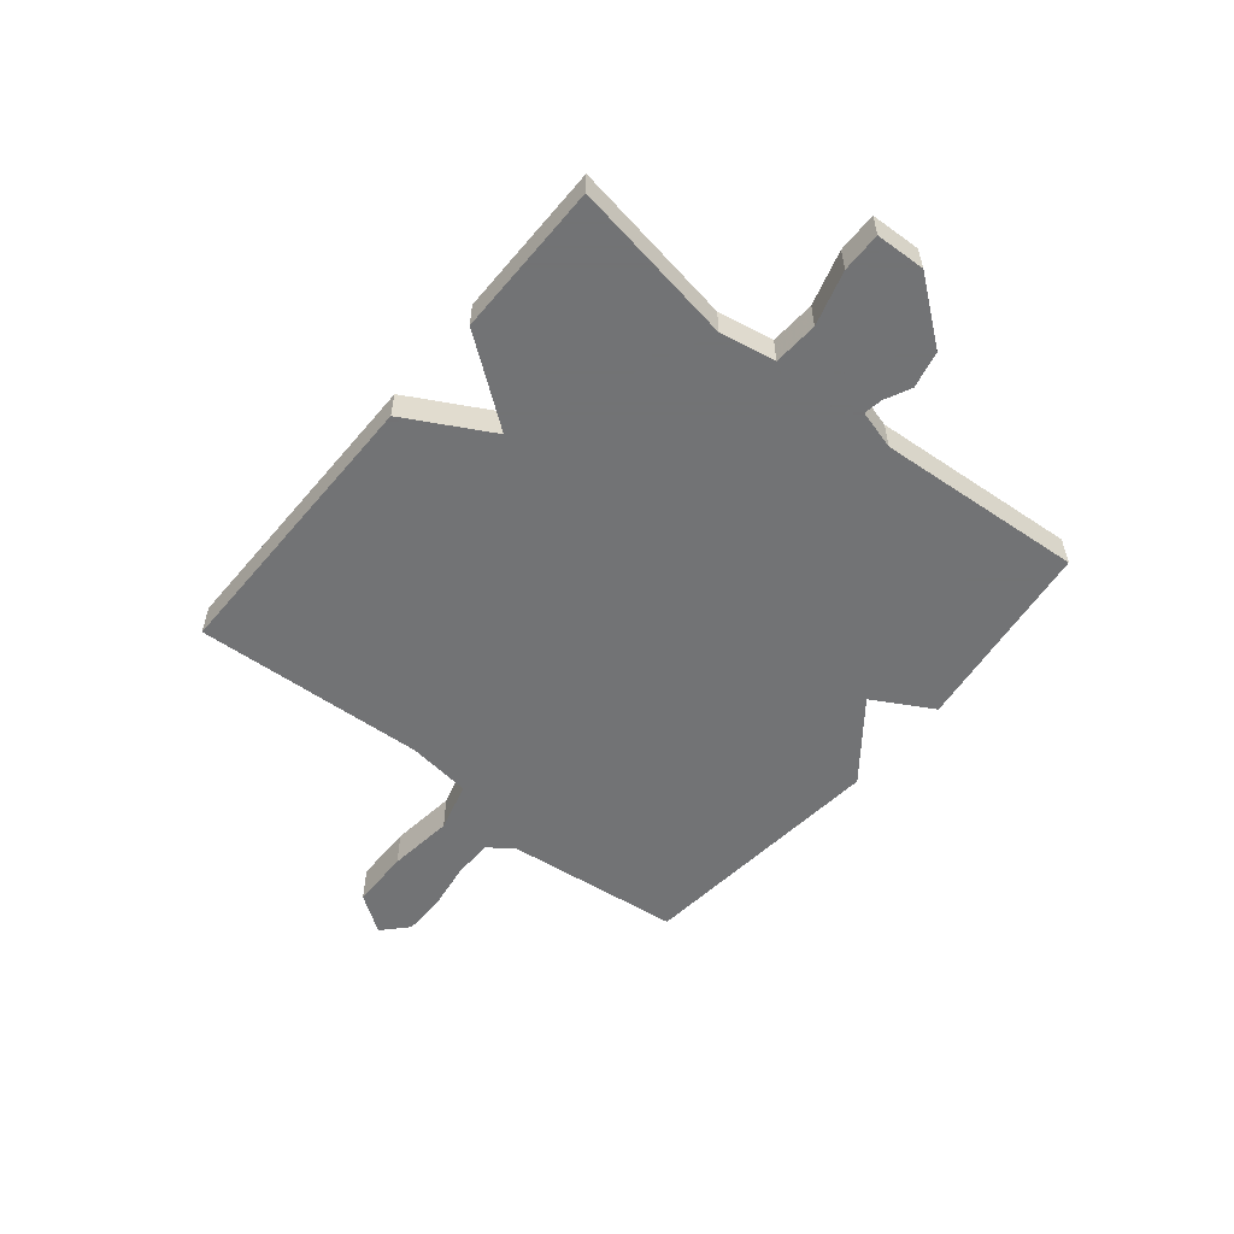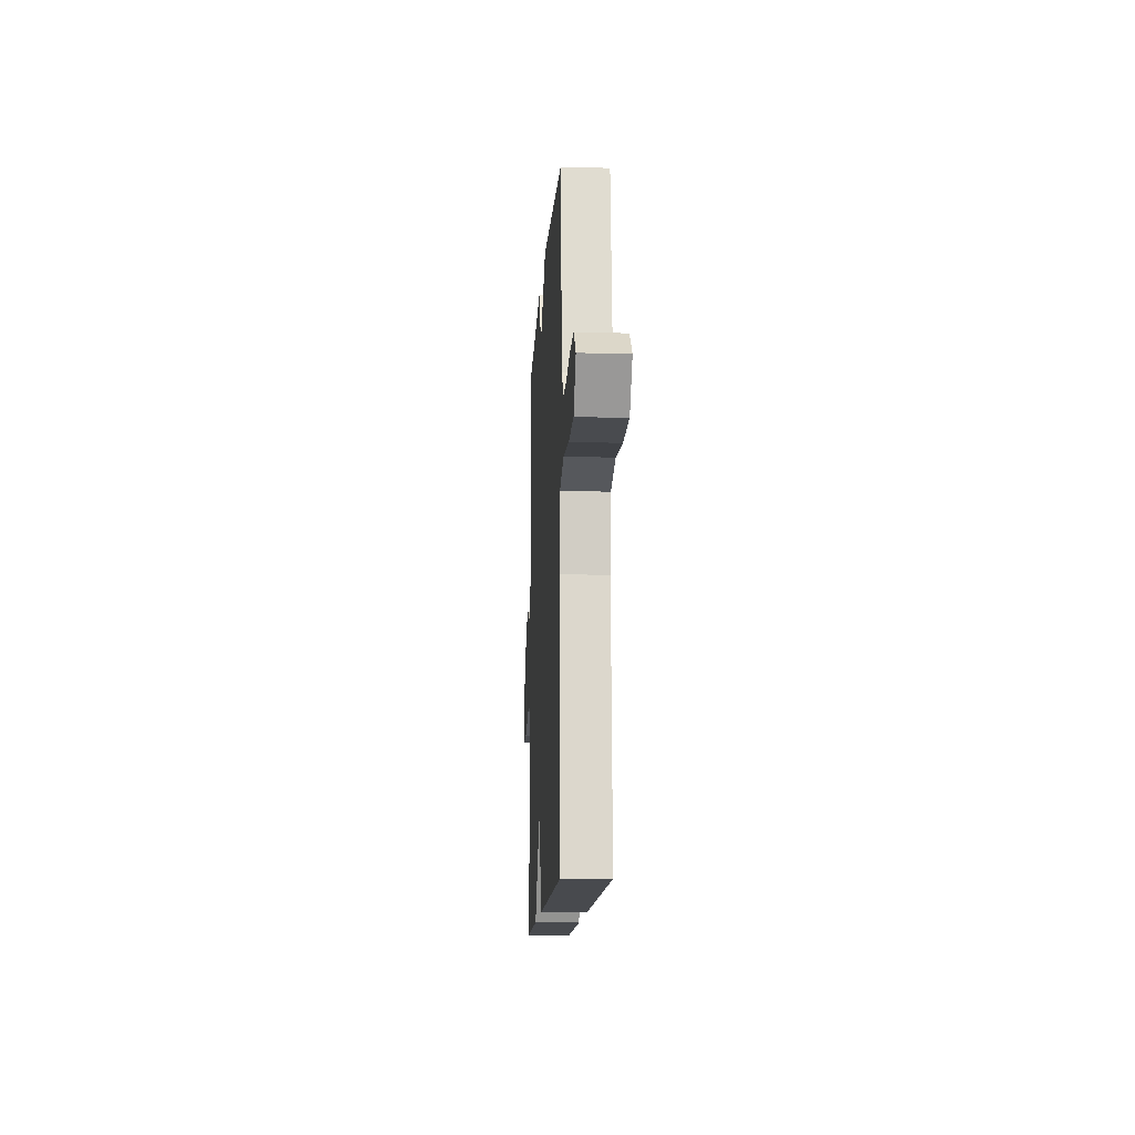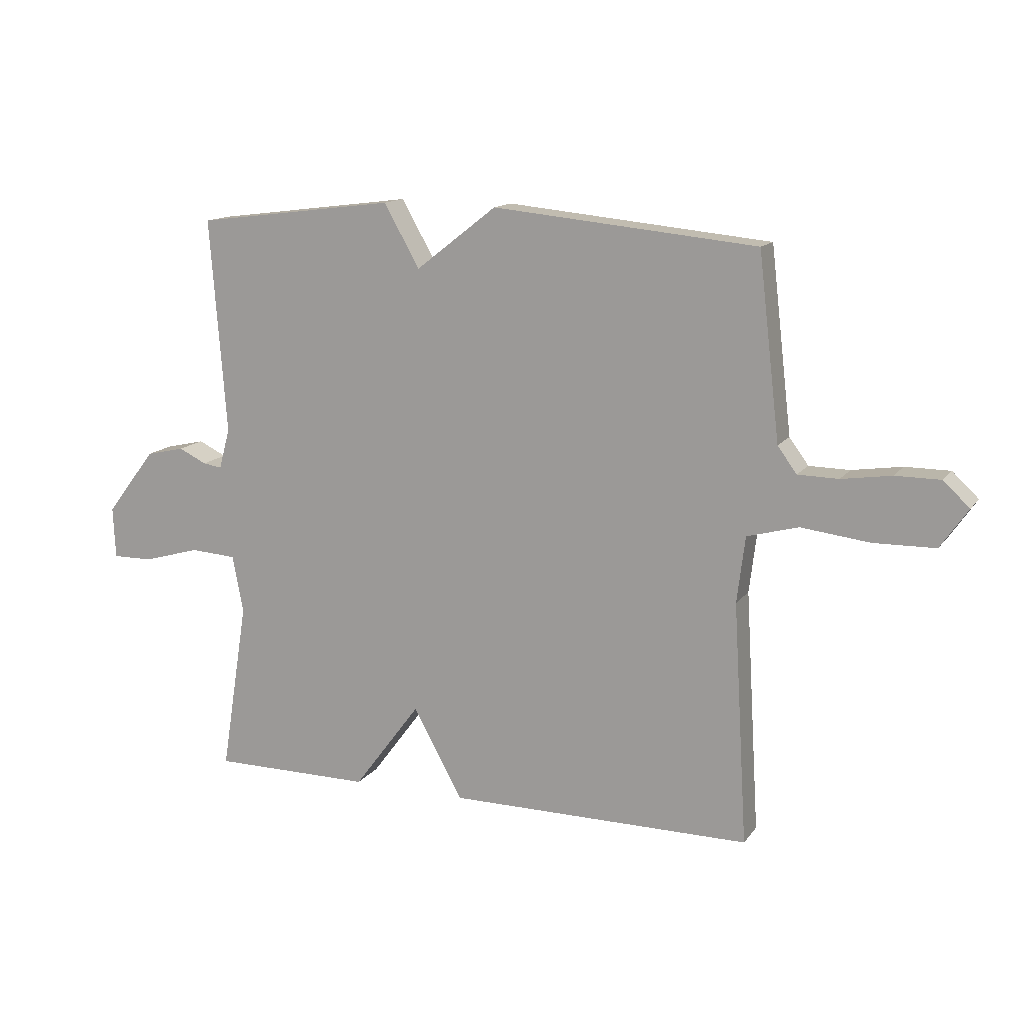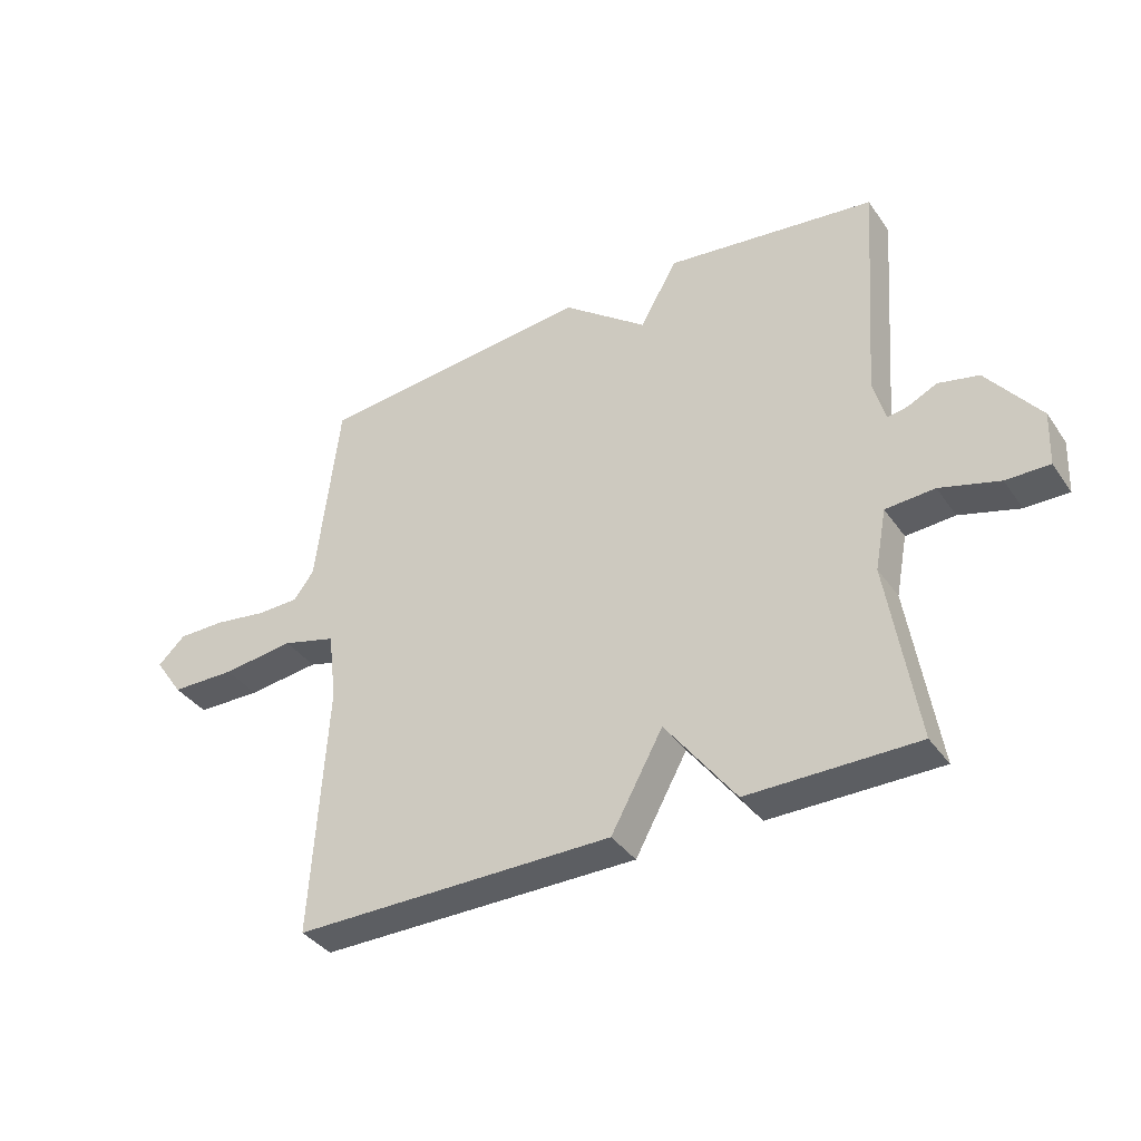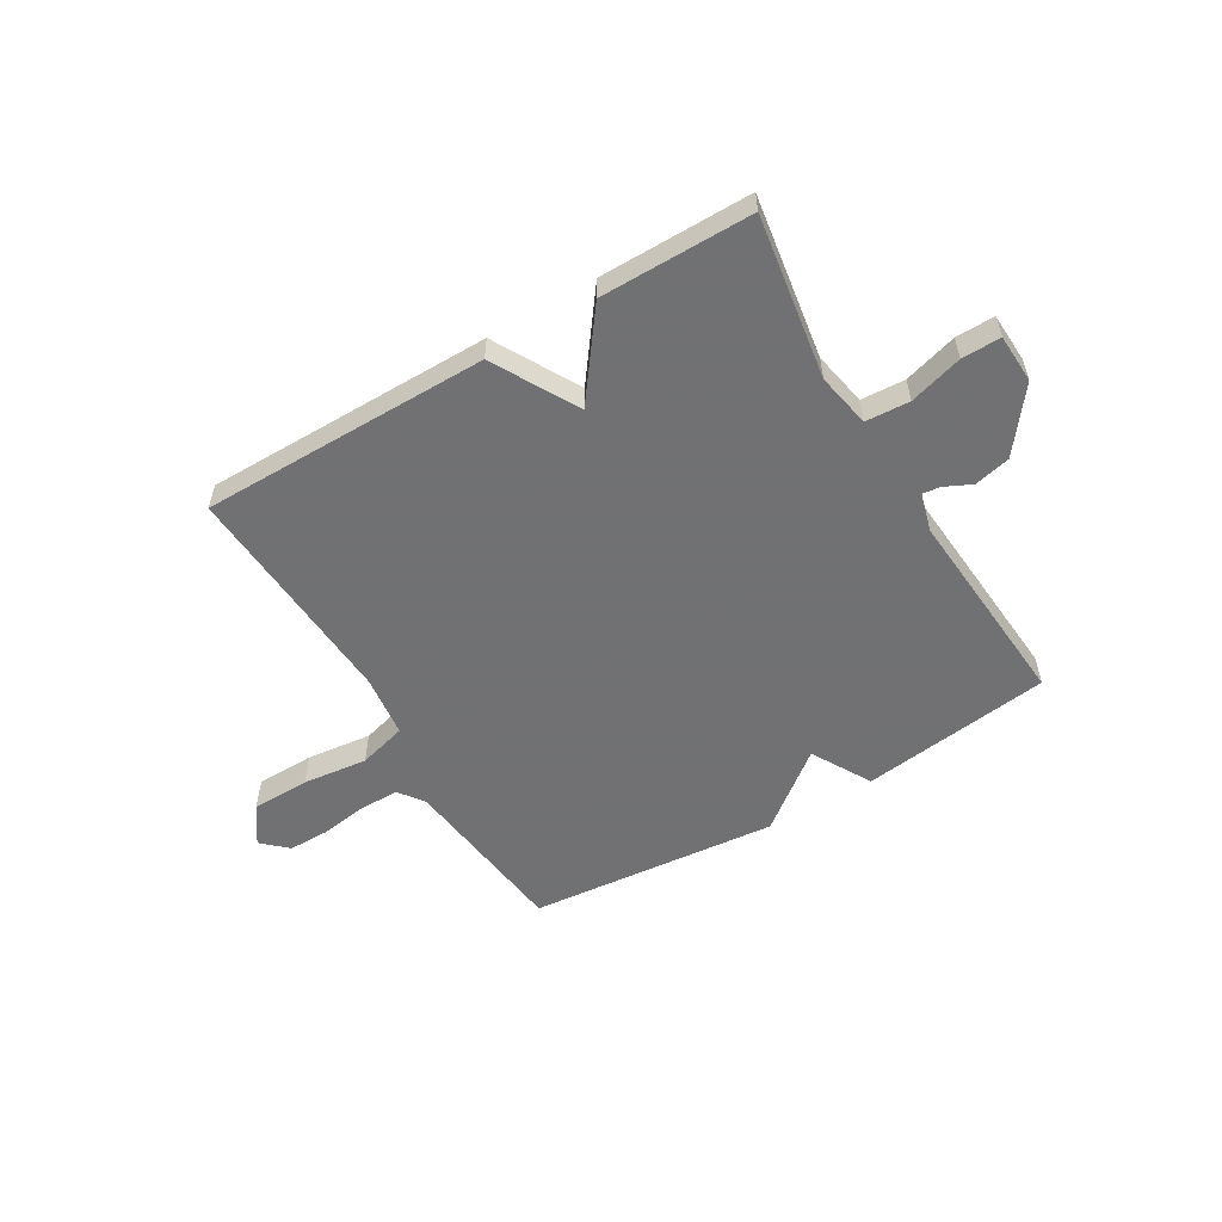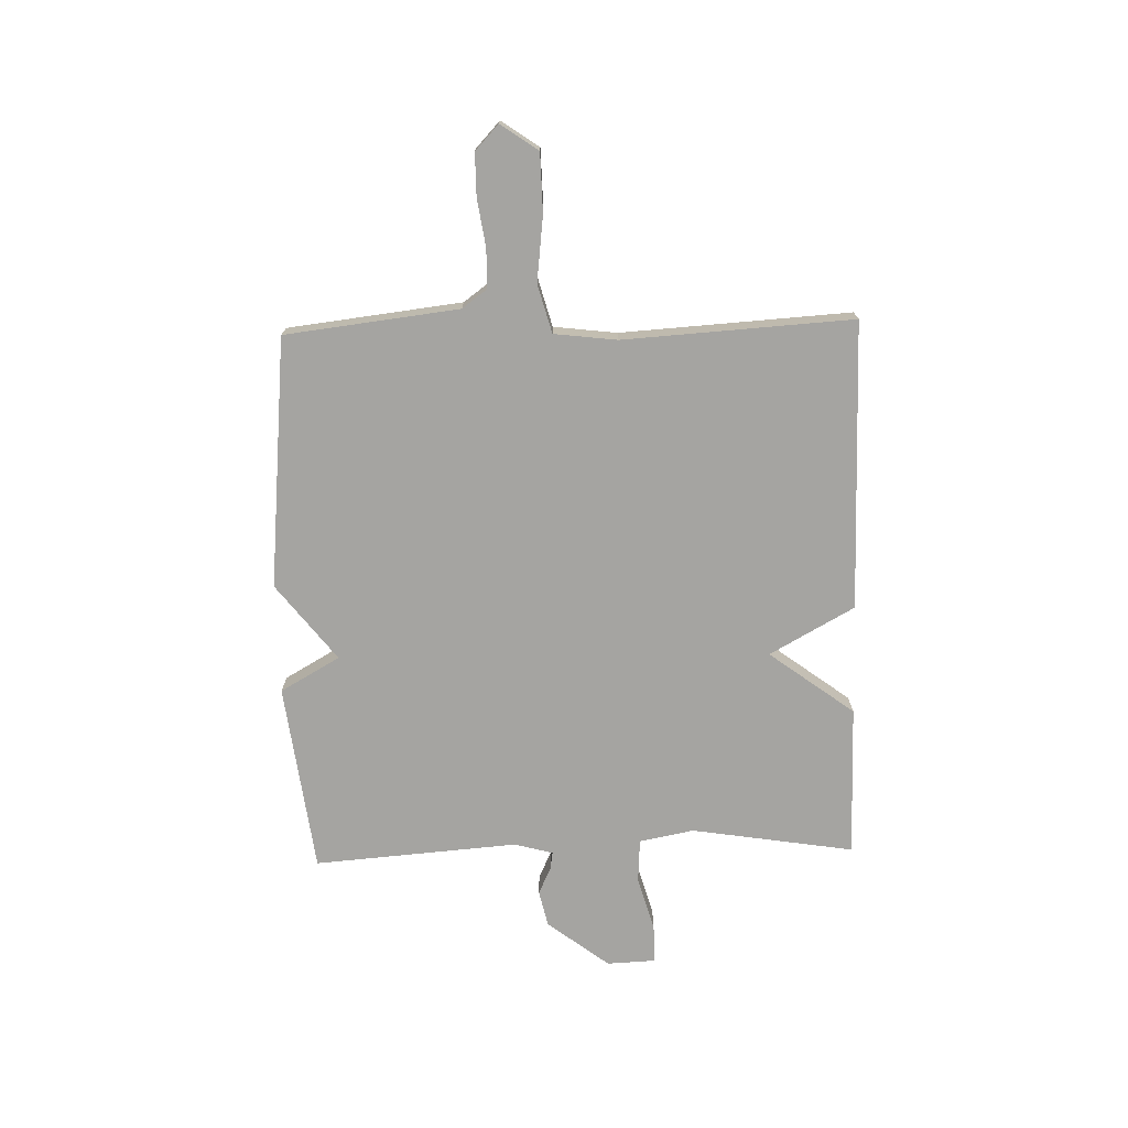
<metadata>
{"format":"obj","ext":"obj","renderer":"f3d","projection":"perspective","resolution":1024,"background":"white","views":[{"elev":-55.7,"azim":-129.5,"up":"+Y"},{"elev":-13.1,"azim":86.7,"up":"+Z"},{"elev":13.8,"azim":22.9,"up":"+Z"},{"elev":-37.7,"azim":-149.1,"up":"+Z"},{"elev":-55.3,"azim":-149.2,"up":"+Y"},{"elev":-73.3,"azim":91.6,"up":"+Y"}]}
</metadata>
<code>
v -0.5 0.07 0.5
v -0.155 0.07 0.544
v -0.094 0.07 0.436
v 0.045 0.07 0.544
v 0.5 0.07 0.5
v 0.537 0.07 0.185
v 0.57 0.07 0.14
v 0.64 0.07 0.139
v 0.726 0.07 0.152
v 0.803 0.07 0.152
v 0.848 0.07 0.11
v 0.801 0.07 0.042
v 0.695 0.07 0.04
v 0.577 0.07 0.054
v 0.489 0.07 0.03
v 0.475 0.07 -0.084
v 0.5 0.07 -0.5
v -0.024 0.07 -0.5
v -0.109 0.07 -0.346
v -0.224 0.07 -0.5
v -0.5 0.07 -0.5
v -0.453 0.07 -0.204
v -0.472 0.07 -0.105
v -0.552 0.07 -0.1
v -0.649 0.07 -0.128
v -0.72 0.07 -0.129
v -0.724 0.07 -0.04
v -0.638 0.07 0.072
v -0.572 0.07 0.087
v -0.524 0.07 0.064
v -0.491 0.07 0.059
v -0.472 0.07 0.129
v -0.5 0 0.5
v -0.155 0 0.544
v -0.094 0 0.436
v 0.045 0 0.544
v 0.5 0 0.5
v 0.537 0 0.185
v 0.57 0 0.14
v 0.64 0 0.139
v 0.726 0 0.152
v 0.803 0 0.152
v 0.848 0 0.11
v 0.801 0 0.042
v 0.695 0 0.04
v 0.577 0 0.054
v 0.489 0 0.03
v 0.475 0 -0.084
v 0.5 0 -0.5
v -0.024 0 -0.5
v -0.109 0 -0.346
v -0.224 0 -0.5
v -0.5 0 -0.5
v -0.453 0 -0.204
v -0.472 0 -0.105
v -0.552 0 -0.1
v -0.649 0 -0.128
v -0.72 0 -0.129
v -0.724 0 -0.04
v -0.638 0 0.072
v -0.572 0 0.087
v -0.524 0 0.064
v -0.491 0 0.059
v -0.472 0 0.129
f 28 29 30
f 27 28 30
f 26 27 30
f 25 26 30
f 24 25 30
f 23 24 30 31
f 22 23 31 32
f 19 20 21 22
f 16 17 18 19
f 19 22 32
f 16 19 32
f 15 16 32
f 12 13 14
f 11 12 14
f 10 11 14
f 9 10 14
f 8 9 14
f 14 15 32
f 8 14 32
f 7 8 32
f 3 4 5 6
f 7 32 1
f 6 7 1
f 3 6 1
f 1 2 3
f 62 61 60
f 62 60 59
f 62 59 58
f 62 58 57
f 62 57 56
f 63 62 56 55
f 64 63 55 54
f 54 53 52 51
f 51 50 49 48
f 64 54 51
f 64 51 48
f 64 48 47
f 46 45 44
f 46 44 43
f 46 43 42
f 46 42 41
f 46 41 40
f 64 47 46
f 64 46 40
f 64 40 39
f 38 37 36 35
f 33 64 39
f 33 39 38
f 33 38 35
f 35 34 33
f 1 33 34 2
f 2 34 35 3
f 3 35 36 4
f 4 36 37 5
f 5 37 38 6
f 6 38 39 7
f 7 39 40 8
f 8 40 41 9
f 9 41 42 10
f 10 42 43 11
f 11 43 44 12
f 12 44 45 13
f 13 45 46 14
f 14 46 47 15
f 15 47 48 16
f 16 48 49 17
f 17 49 50 18
f 18 50 51 19
f 19 51 52 20
f 20 52 53 21
f 21 53 54 22
f 22 54 55 23
f 23 55 56 24
f 24 56 57 25
f 25 57 58 26
f 26 58 59 27
f 27 59 60 28
f 28 60 61 29
f 29 61 62 30
f 30 62 63 31
f 31 63 64 32
f 32 64 33 1

</code>
